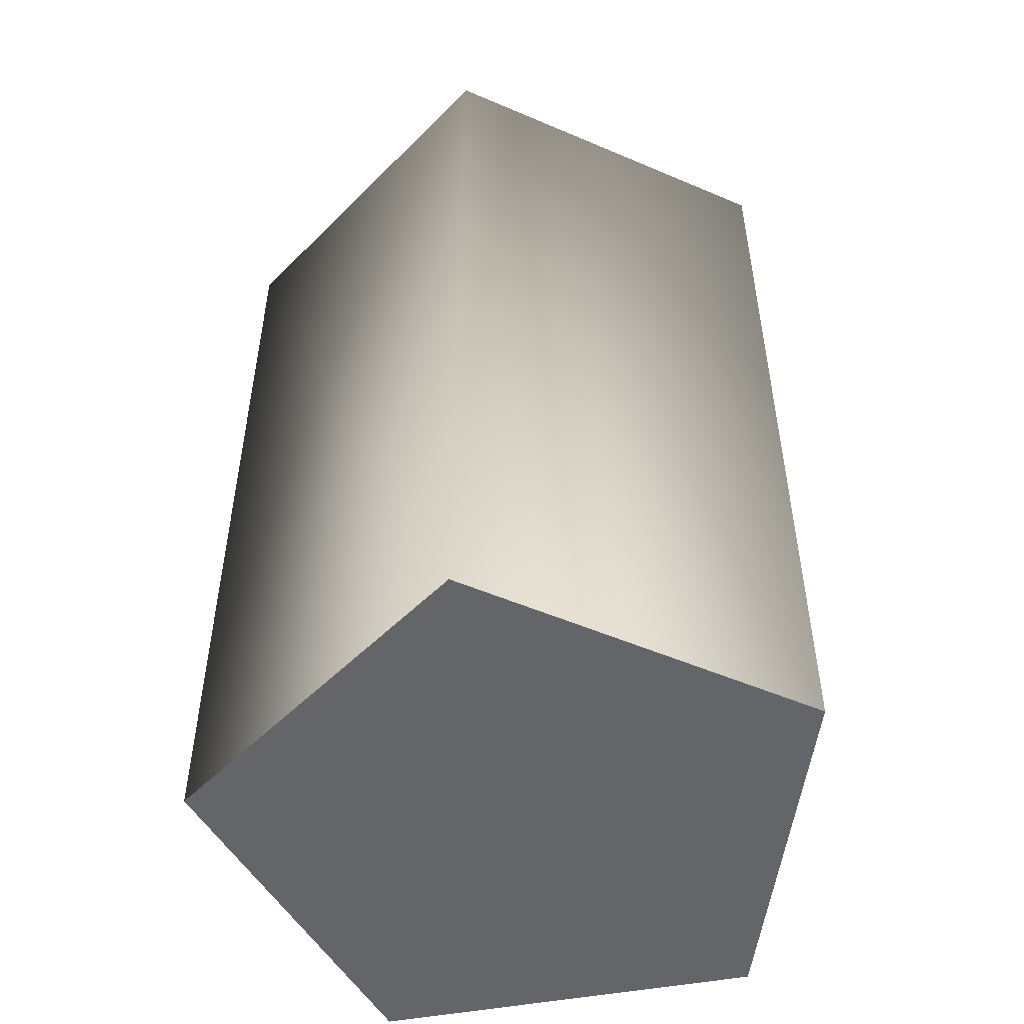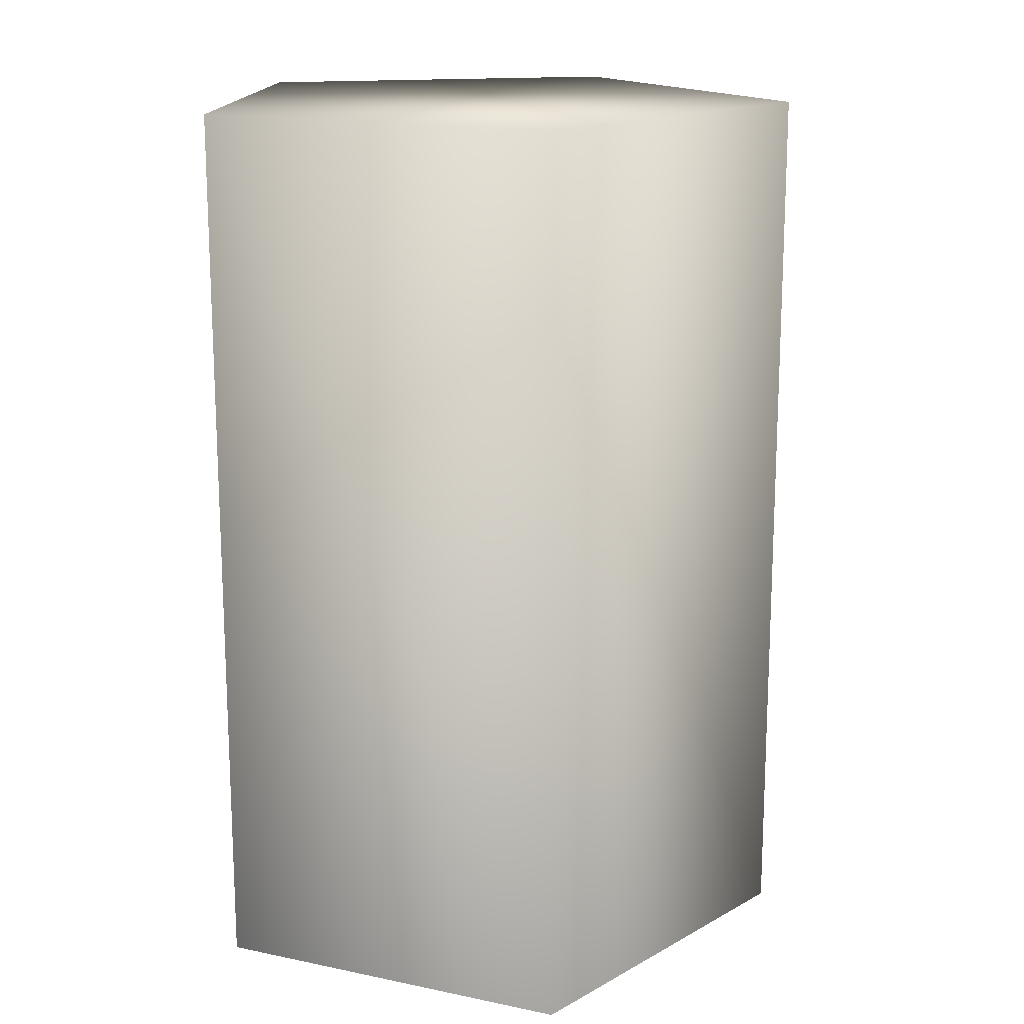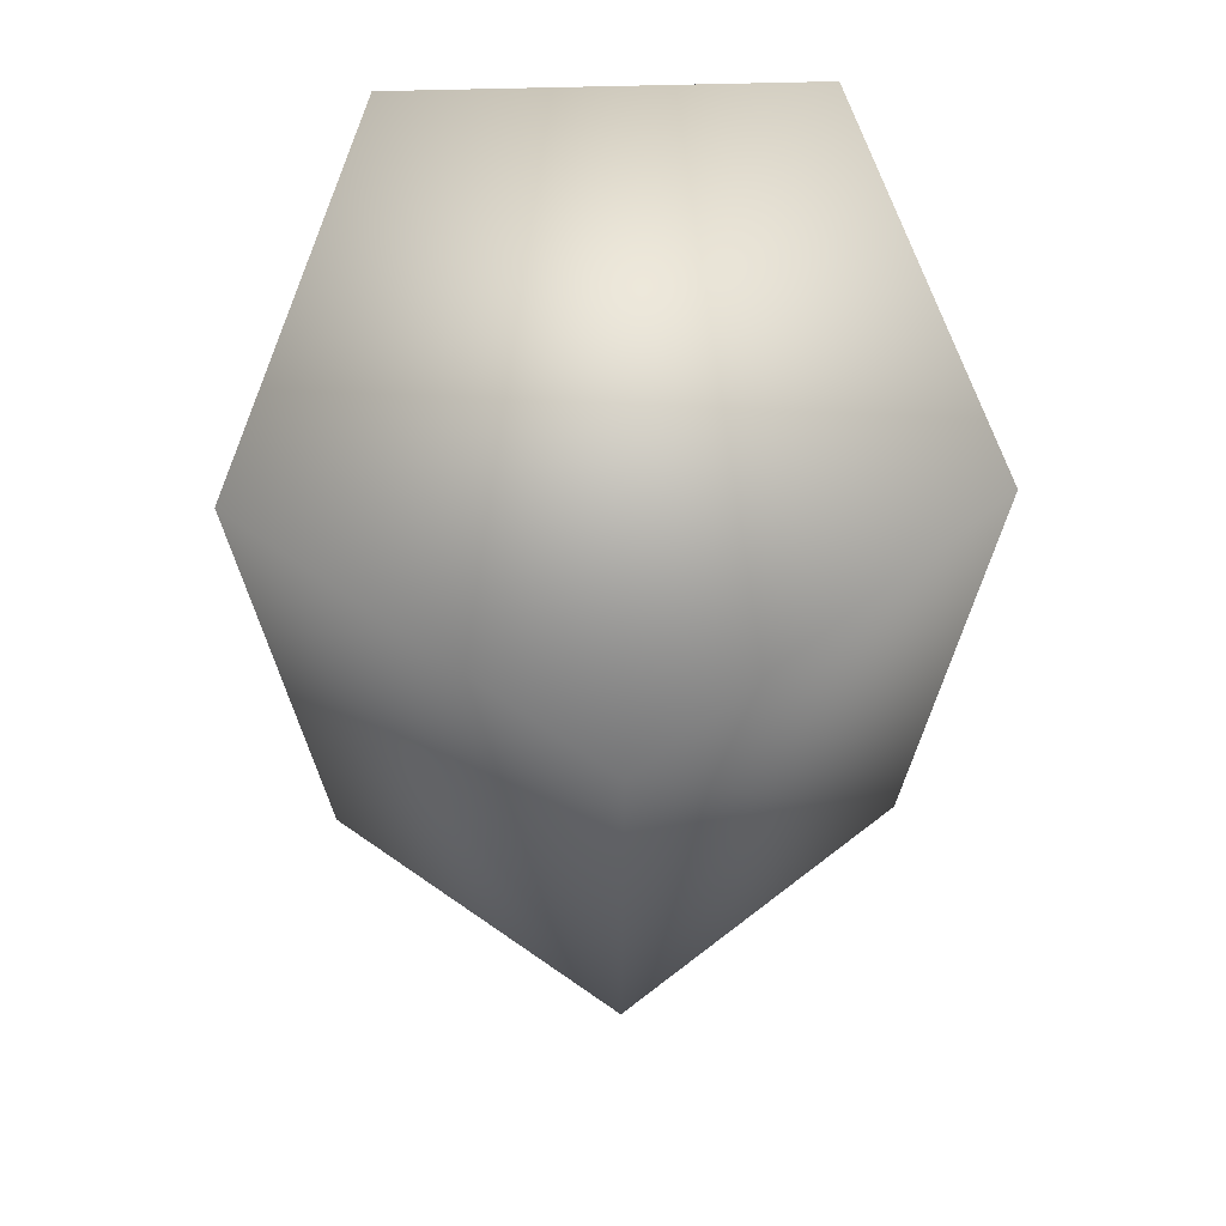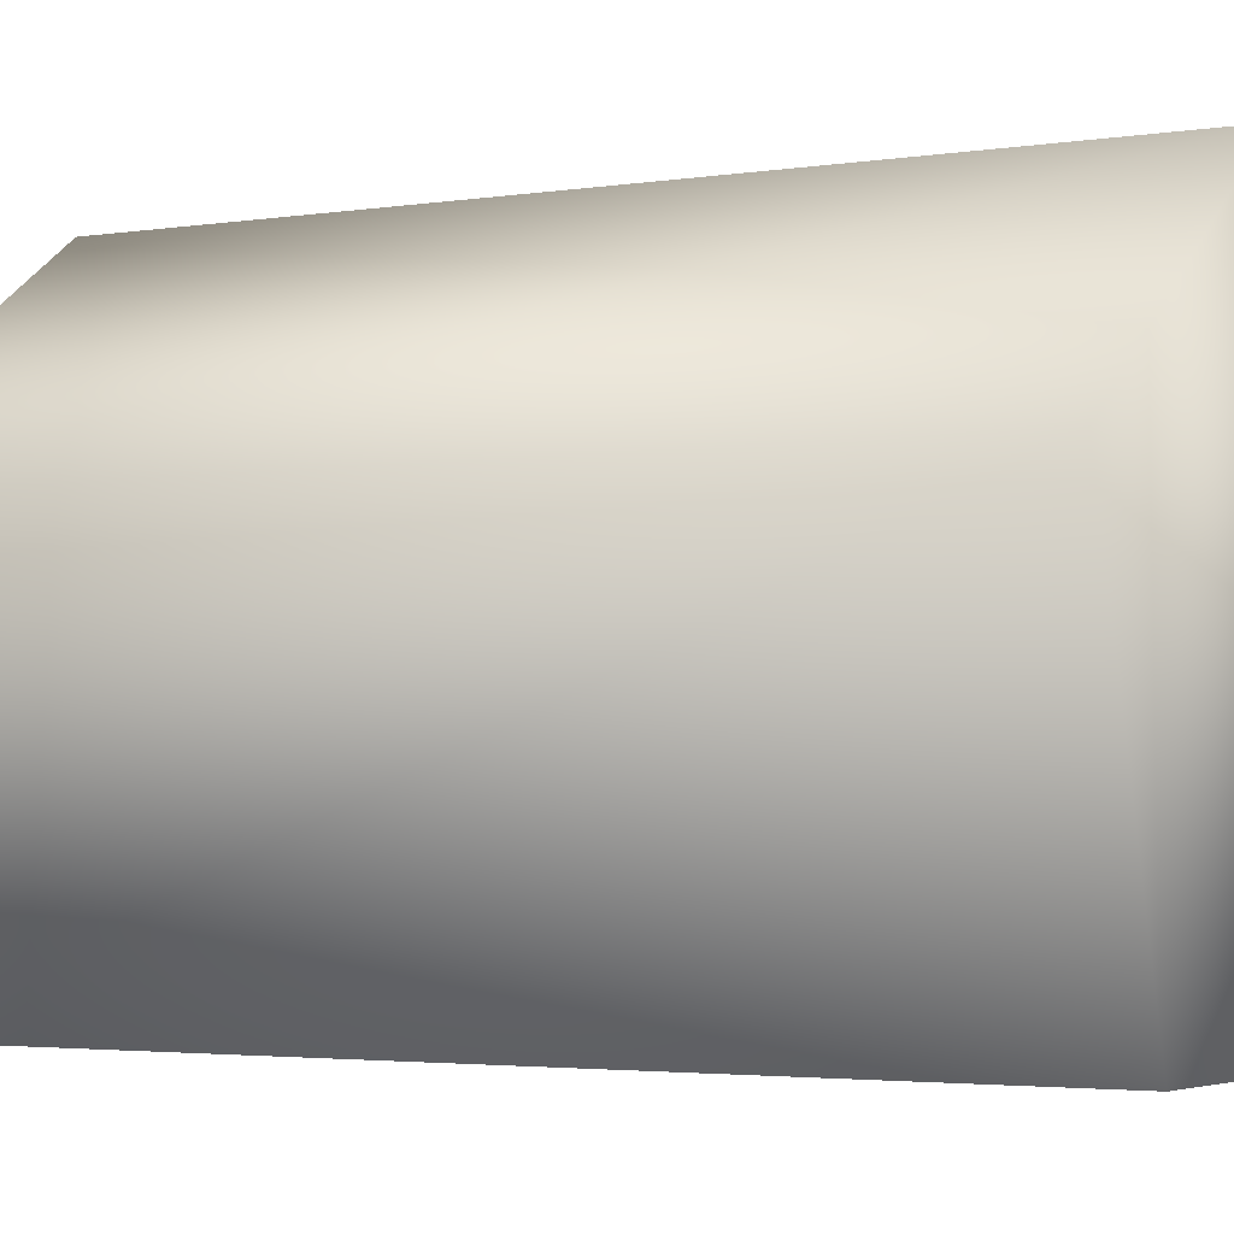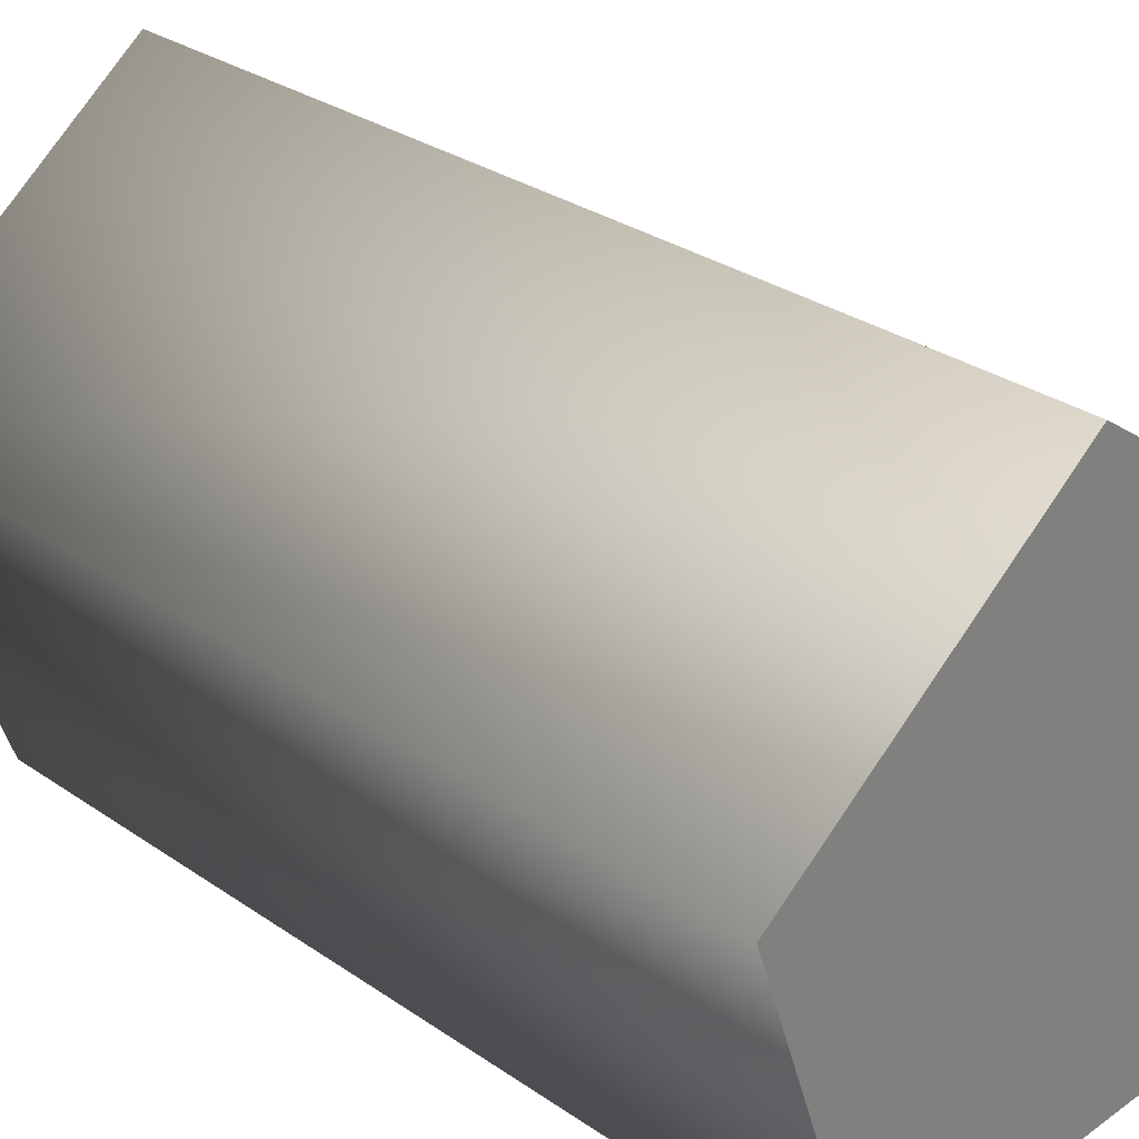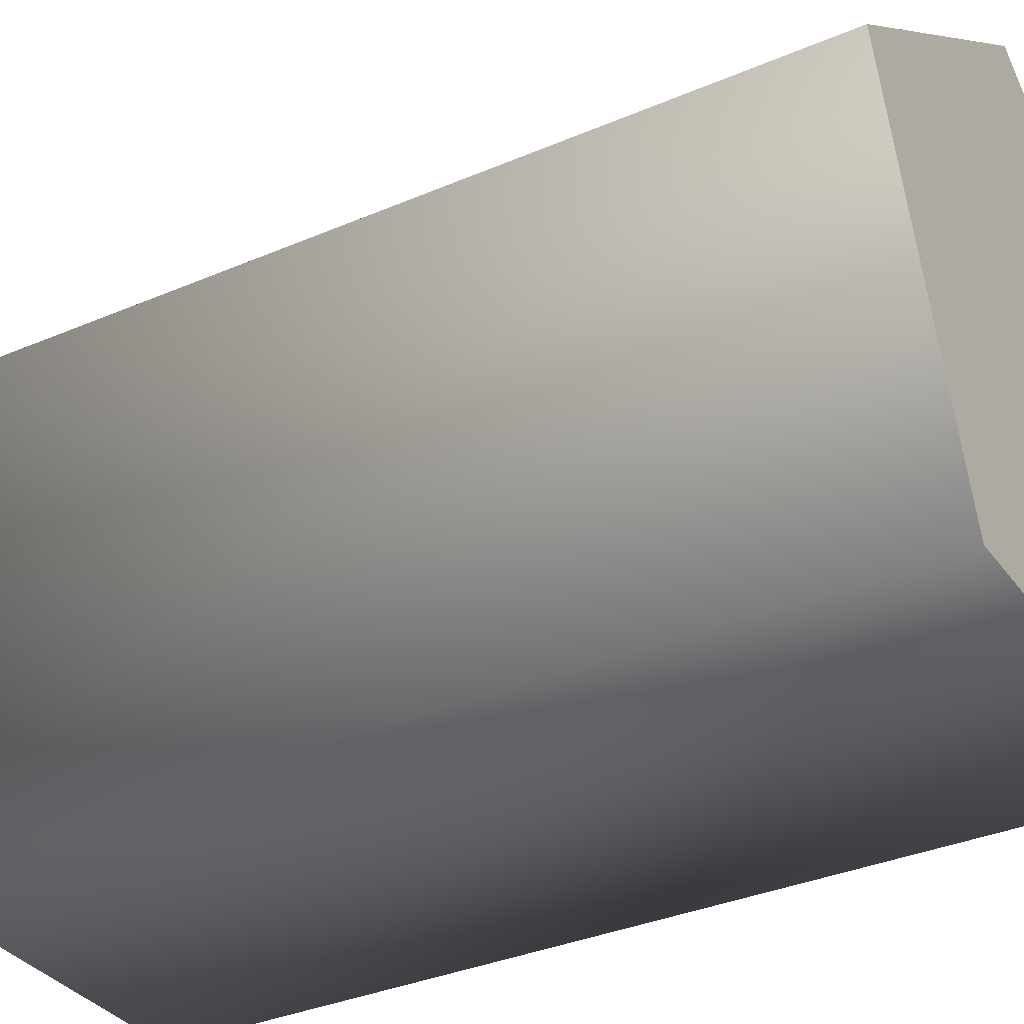
<metadata>
{"format":"obj","ext":"obj","renderer":"f3d","projection":"perspective","resolution":1024,"background":"white","views":[{"elev":-51.6,"azim":10.1,"up":"+Y"},{"elev":16.1,"azim":-85.6,"up":"+Y"},{"elev":70.4,"azim":-2.4,"up":"+Y"},{"elev":-3.1,"azim":118.8,"up":"+Z"},{"elev":30.2,"azim":-45.1,"up":"+Z"},{"elev":-34.6,"azim":-60.0,"up":"+Z"}]}
</metadata>
<code>
o shell_pistol
v -0.5736 -1.36 -0.8192
v -0.5736 1.481 -0.8192
v 0.6018 -1.36 -0.7986
v 0.9455 -1.36 0.3256
v -0.01745 -1.36 0.9998
v -0.01745 1.481 0.9998
v -0.9563 -1.36 0.2924
v 0.6018 1.481 -0.7986
v 0.9455 1.481 0.3256
v -0.9563 1.481 0.2924
f 1 2 8 3
f 3 8 9 4
f 4 9 6 5
f 5 6 10 7
f 7 10 2 1
f 1 3 4 5 7
f 8 2 10 6 9

</code>
